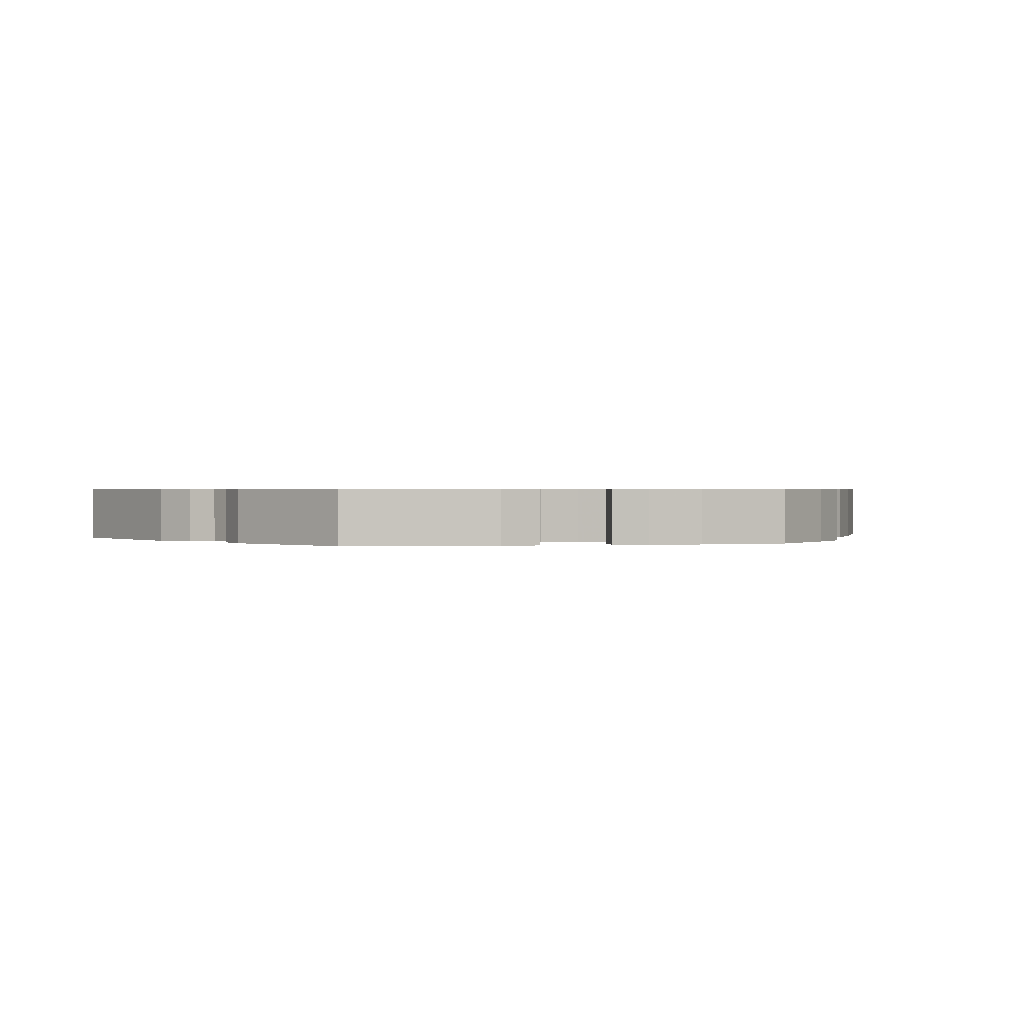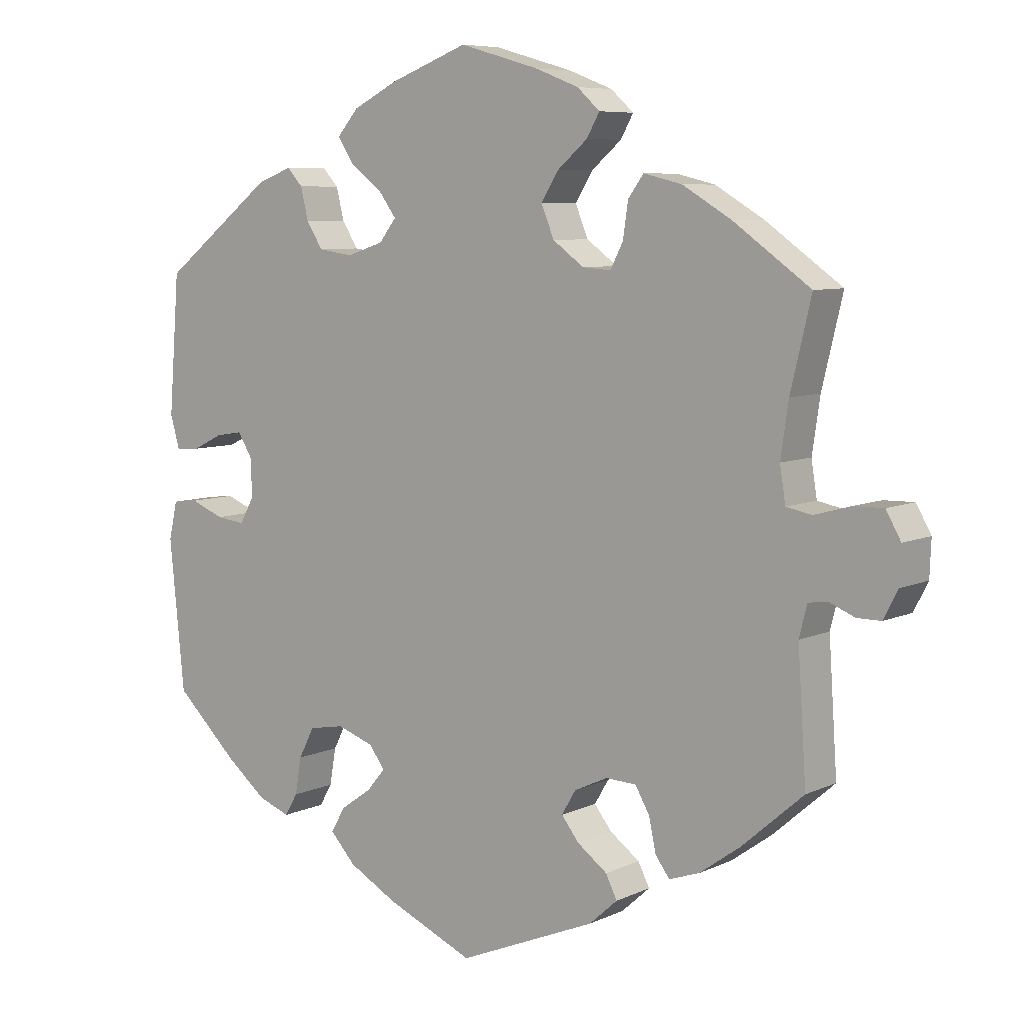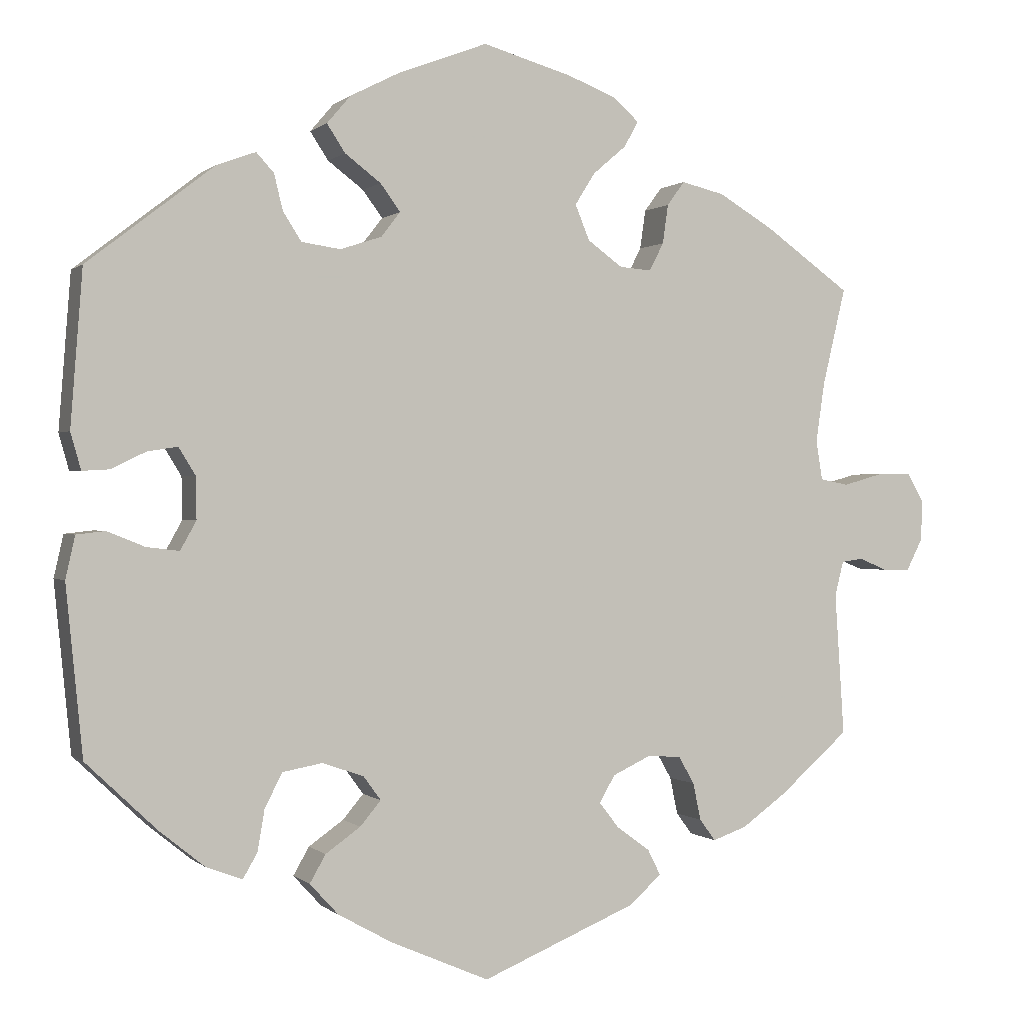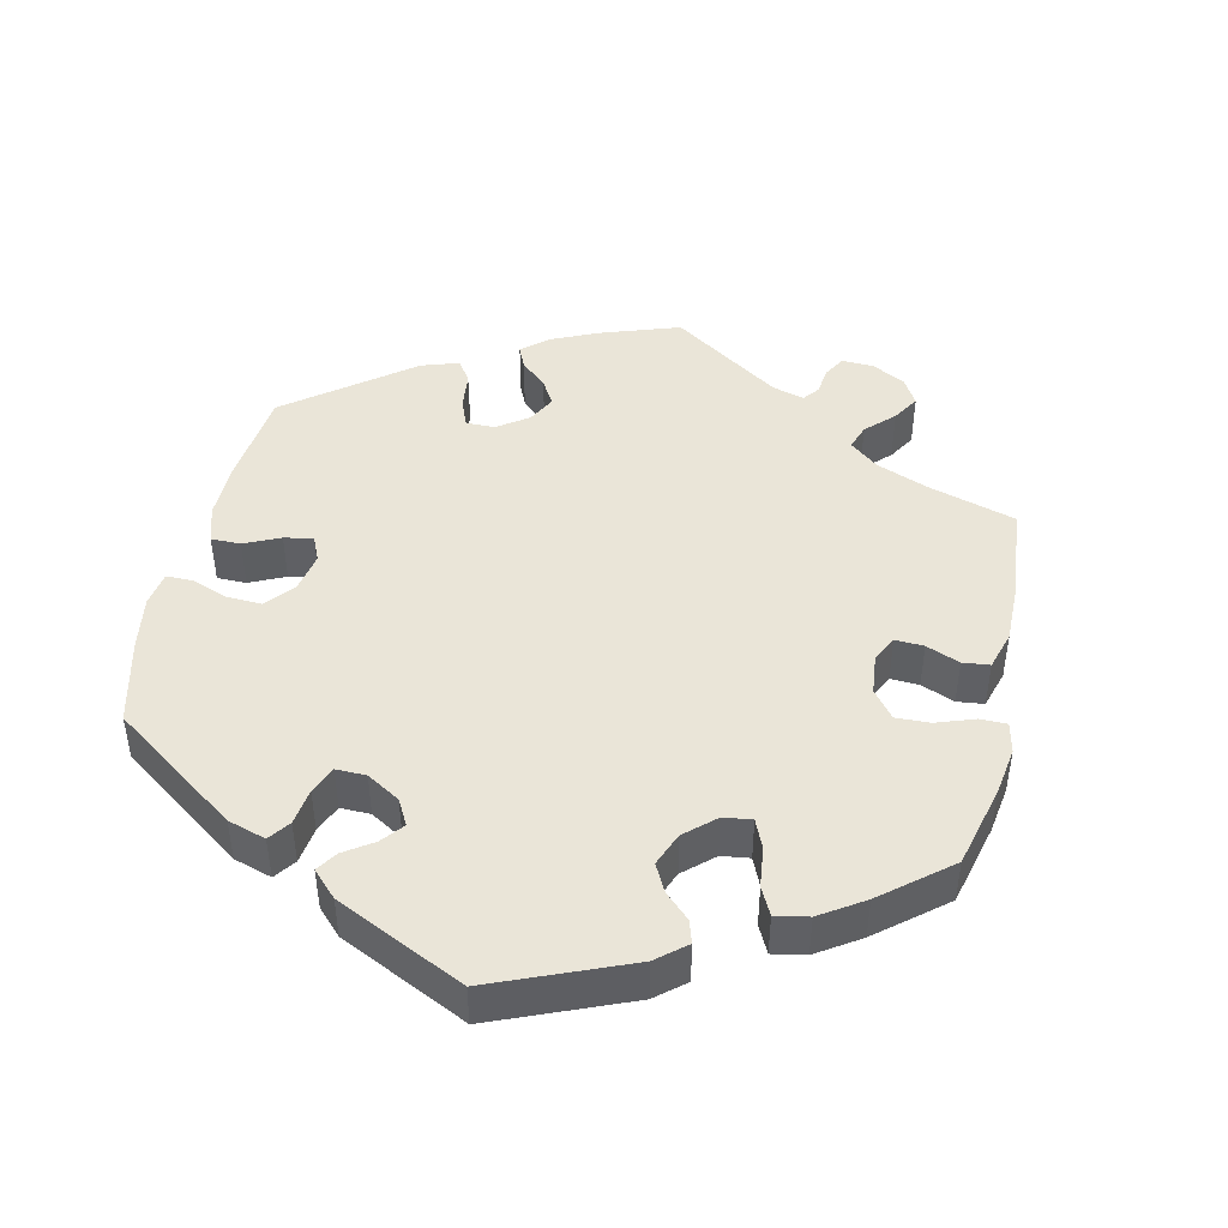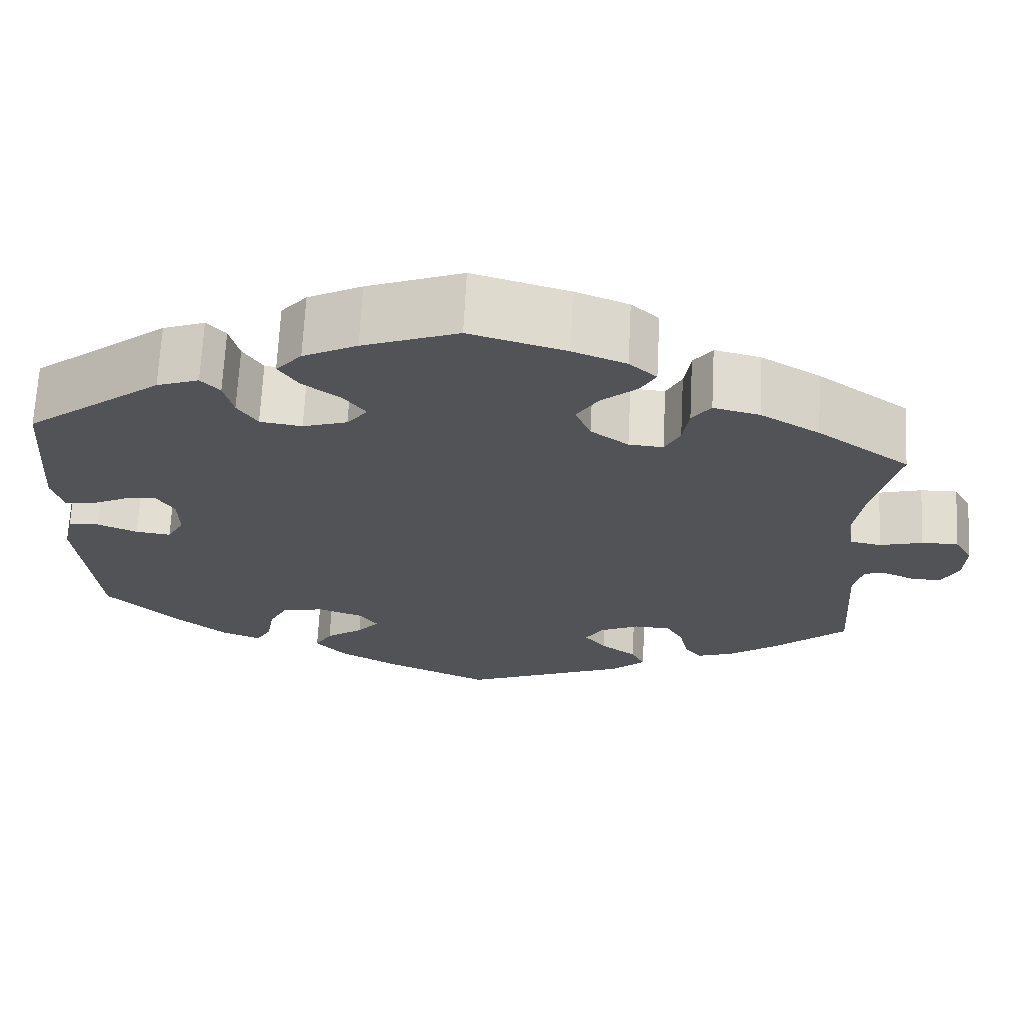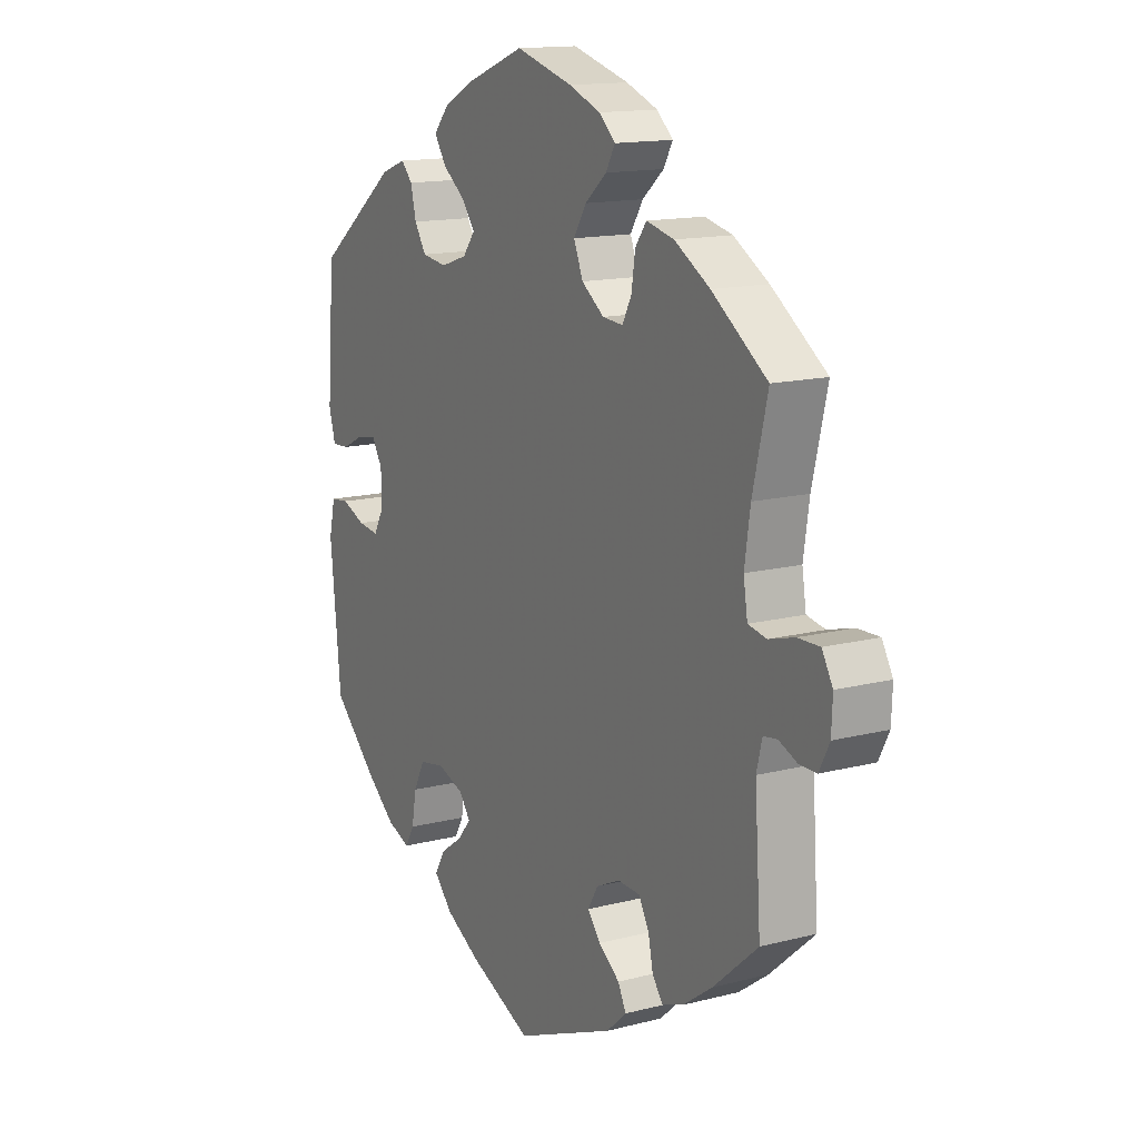
<metadata>
{"format":"obj","ext":"obj","renderer":"f3d","projection":"perspective","resolution":1024,"background":"white","views":[{"elev":0.7,"azim":-42.1,"up":"+Y"},{"elev":7.2,"azim":37.5,"up":"+Z"},{"elev":0.3,"azim":-21.3,"up":"+Z"},{"elev":45.4,"azim":-47.4,"up":"+Y"},{"elev":68.1,"azim":2.9,"up":"+Z"},{"elev":14.3,"azim":60.5,"up":"+Z"}]}
</metadata>
<code>
v 0.413 0.07 -0.365
v 0.356 0.07 -0.406
v 0.313 0.07 -0.421
v 0.293 0.07 -0.394
v 0.283 0.07 -0.347
v 0.263 0.07 -0.312
v 0.22 0.07 -0.31
v 0.173 0.07 -0.332
v 0.153 0.07 -0.366
v 0.178 0.07 -0.398
v 0.22 0.07 -0.429
v 0.236 0.07 -0.461
v 0.196 0.07 -0.497
v 0.001 0.07 -0.578
v -0.123 0.07 -0.524
v -0.191 0.07 -0.486
v -0.227 0.07 -0.447
v -0.207 0.07 -0.412
v -0.163 0.07 -0.381
v -0.137 0.07 -0.35
v -0.159 0.07 -0.32
v -0.211 0.07 -0.302
v -0.261 0.07 -0.311
v -0.283 0.07 -0.354
v -0.292 0.07 -0.406
v -0.31 0.07 -0.437
v -0.355 0.07 -0.42
v -0.412 0.07 -0.374
v -0.501 0.07 -0.289
v -0.522 0.07 -0.078
v -0.51 0.07 -0.025
v -0.474 0.07 -0.021
v -0.427 0.07 -0.04
v -0.386 0.07 -0.045
v -0.366 0.07 -0.009
v -0.367 0.07 0.044
v -0.388 0.07 0.078
v -0.426 0.07 0.072
v -0.469 0.07 0.051
v -0.503 0.07 0.049
v -0.516 0.07 0.095
v -0.501 0.07 0.289
v -0.342 0.07 0.412
v -0.293 0.07 0.43
v -0.271 0.07 0.406
v -0.26 0.07 0.361
v -0.237 0.07 0.325
v -0.188 0.07 0.318
v -0.136 0.07 0.335
v -0.112 0.07 0.366
v -0.137 0.07 0.4
v -0.182 0.07 0.434
v -0.205 0.07 0.469
v -0.175 0.07 0.504
v -0.112 0.07 0.536
v -0.001 0.07 0.578
v 0.111 0.07 0.546
v 0.173 0.07 0.522
v 0.205 0.07 0.493
v 0.187 0.07 0.461
v 0.145 0.07 0.425
v 0.12 0.07 0.385
v 0.138 0.07 0.341
v 0.182 0.07 0.309
v 0.222 0.07 0.306
v 0.24 0.07 0.341
v 0.247 0.07 0.39
v 0.269 0.07 0.42
v 0.323 0.07 0.407
v 0.392 0.07 0.366
v 0.5 0.07 0.289
v 0.471 0.07 0.167
v 0.46 0.07 0.092
v 0.468 0.07 0.042
v 0.504 0.07 0.035
v 0.554 0.07 0.049
v 0.597 0.07 0.05
v 0.618 0.07 0.013
v 0.616 0.07 -0.038
v 0.596 0.07 -0.077
v 0.562 0.07 -0.077
v 0.526 0.07 -0.062
v 0.499 0.07 -0.066
v 0.488 0.07 -0.11
v 0.5 0.07 -0.289
v 0.413 0 -0.365
v 0.356 0 -0.406
v 0.313 0 -0.421
v 0.293 0 -0.394
v 0.283 0 -0.347
v 0.263 0 -0.312
v 0.22 0 -0.31
v 0.173 0 -0.332
v 0.153 0 -0.366
v 0.178 0 -0.398
v 0.22 0 -0.429
v 0.236 0 -0.461
v 0.196 0 -0.497
v 0.001 0 -0.578
v -0.123 0 -0.524
v -0.191 0 -0.486
v -0.227 0 -0.447
v -0.207 0 -0.412
v -0.163 0 -0.381
v -0.137 0 -0.35
v -0.159 0 -0.32
v -0.211 0 -0.302
v -0.261 0 -0.311
v -0.283 0 -0.354
v -0.292 0 -0.406
v -0.31 0 -0.437
v -0.355 0 -0.42
v -0.412 0 -0.374
v -0.501 0 -0.289
v -0.522 0 -0.078
v -0.51 0 -0.025
v -0.474 0 -0.021
v -0.427 0 -0.04
v -0.386 0 -0.045
v -0.366 0 -0.009
v -0.367 0 0.044
v -0.388 0 0.078
v -0.426 0 0.072
v -0.469 0 0.051
v -0.503 0 0.049
v -0.516 0 0.095
v -0.501 0 0.289
v -0.342 0 0.412
v -0.293 0 0.43
v -0.271 0 0.406
v -0.26 0 0.361
v -0.237 0 0.325
v -0.188 0 0.318
v -0.136 0 0.335
v -0.112 0 0.366
v -0.137 0 0.4
v -0.182 0 0.434
v -0.205 0 0.469
v -0.175 0 0.504
v -0.112 0 0.536
v -0.001 0 0.578
v 0.111 0 0.546
v 0.173 0 0.522
v 0.205 0 0.493
v 0.187 0 0.461
v 0.145 0 0.425
v 0.12 0 0.385
v 0.138 0 0.341
v 0.182 0 0.309
v 0.222 0 0.306
v 0.24 0 0.341
v 0.247 0 0.39
v 0.269 0 0.42
v 0.323 0 0.407
v 0.392 0 0.366
v 0.5 0 0.289
v 0.471 0 0.167
v 0.46 0 0.092
v 0.468 0 0.042
v 0.504 0 0.035
v 0.554 0 0.049
v 0.597 0 0.05
v 0.618 0 0.013
v 0.616 0 -0.038
v 0.596 0 -0.077
v 0.562 0 -0.077
v 0.526 0 -0.062
v 0.499 0 -0.066
v 0.488 0 -0.11
v 0.5 0 -0.289
f 84 85 1 2
f 83 84 2 3
f 79 80 81 82
f 79 82 83
f 78 79 83
f 75 76 77 78
f 75 78 83
f 74 75 83 3
f 69 70 71 72
f 69 72 73
f 66 67 68 69
f 65 66 69 73
f 64 65 73 74
f 58 59 60 61
f 58 61 62
f 57 58 62
f 56 57 62
f 55 56 62 63
f 51 52 53 54
f 50 51 54 55
f 43 44 45 46
f 43 46 47
f 42 43 47
f 41 42 47 48
f 38 39 40 41
f 37 38 41 48
f 30 31 32 33
f 30 33 34
f 29 30 34
f 28 29 34 35
f 24 25 26 27
f 23 24 27 28
f 16 17 18 19
f 16 19 20
f 15 16 20
f 14 15 20
f 13 14 20
f 10 11 12 13
f 9 10 13 20
f 8 9 20 21
f 74 3 4 5
f 63 64 74 5
f 50 55 63 5
f 36 37 48 49
f 35 36 49
f 23 28 35 49
f 22 23 49 50
f 7 8 21 22
f 7 22 50
f 6 7 50
f 5 6 50
f 87 86 170 169
f 88 87 169 168
f 167 166 165 164
f 168 167 164
f 168 164 163
f 163 162 161 160
f 168 163 160
f 88 168 160 159
f 157 156 155 154
f 158 157 154
f 154 153 152 151
f 158 154 151 150
f 159 158 150 149
f 146 145 144 143
f 147 146 143
f 147 143 142
f 147 142 141
f 148 147 141 140
f 139 138 137 136
f 140 139 136 135
f 131 130 129 128
f 132 131 128
f 132 128 127
f 133 132 127 126
f 126 125 124 123
f 133 126 123 122
f 118 117 116 115
f 119 118 115
f 119 115 114
f 120 119 114 113
f 112 111 110 109
f 113 112 109 108
f 104 103 102 101
f 105 104 101
f 105 101 100
f 105 100 99
f 105 99 98
f 98 97 96 95
f 105 98 95 94
f 106 105 94 93
f 90 89 88 159
f 90 159 149 148
f 90 148 140 135
f 134 133 122 121
f 134 121 120
f 134 120 113 108
f 135 134 108 107
f 107 106 93 92
f 135 107 92
f 135 92 91
f 135 91 90
f 1 86 87 2
f 2 87 88 3
f 3 88 89 4
f 4 89 90 5
f 5 90 91 6
f 6 91 92 7
f 7 92 93 8
f 8 93 94 9
f 9 94 95 10
f 10 95 96 11
f 11 96 97 12
f 12 97 98 13
f 13 98 99 14
f 14 99 100 15
f 15 100 101 16
f 16 101 102 17
f 17 102 103 18
f 18 103 104 19
f 19 104 105 20
f 20 105 106 21
f 21 106 107 22
f 22 107 108 23
f 23 108 109 24
f 24 109 110 25
f 25 110 111 26
f 26 111 112 27
f 27 112 113 28
f 28 113 114 29
f 29 114 115 30
f 30 115 116 31
f 31 116 117 32
f 32 117 118 33
f 33 118 119 34
f 34 119 120 35
f 35 120 121 36
f 36 121 122 37
f 37 122 123 38
f 38 123 124 39
f 39 124 125 40
f 40 125 126 41
f 41 126 127 42
f 42 127 128 43
f 43 128 129 44
f 44 129 130 45
f 45 130 131 46
f 46 131 132 47
f 47 132 133 48
f 48 133 134 49
f 49 134 135 50
f 50 135 136 51
f 51 136 137 52
f 52 137 138 53
f 53 138 139 54
f 54 139 140 55
f 55 140 141 56
f 56 141 142 57
f 57 142 143 58
f 58 143 144 59
f 59 144 145 60
f 60 145 146 61
f 61 146 147 62
f 62 147 148 63
f 63 148 149 64
f 64 149 150 65
f 65 150 151 66
f 66 151 152 67
f 67 152 153 68
f 68 153 154 69
f 69 154 155 70
f 70 155 156 71
f 71 156 157 72
f 72 157 158 73
f 73 158 159 74
f 74 159 160 75
f 75 160 161 76
f 76 161 162 77
f 77 162 163 78
f 78 163 164 79
f 79 164 165 80
f 80 165 166 81
f 81 166 167 82
f 82 167 168 83
f 83 168 169 84
f 84 169 170 85
f 85 170 86 1

</code>
